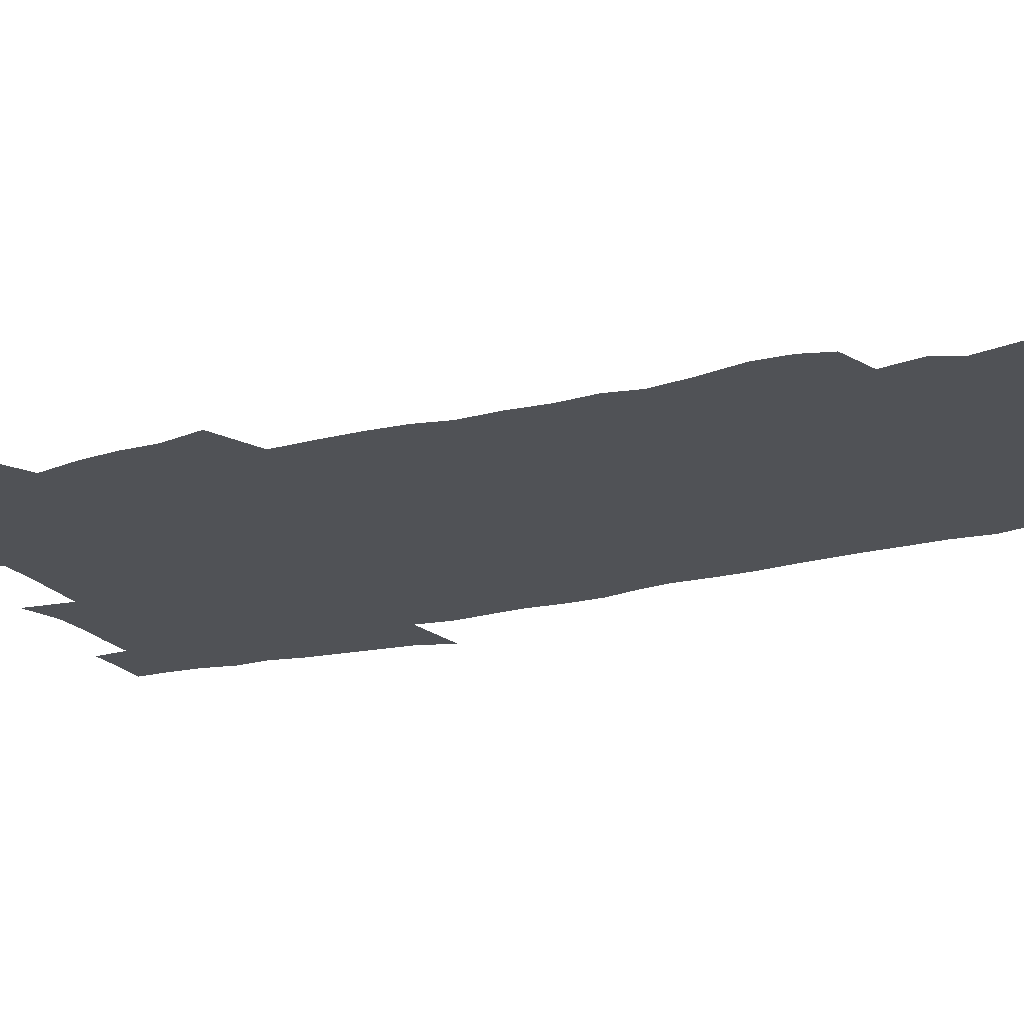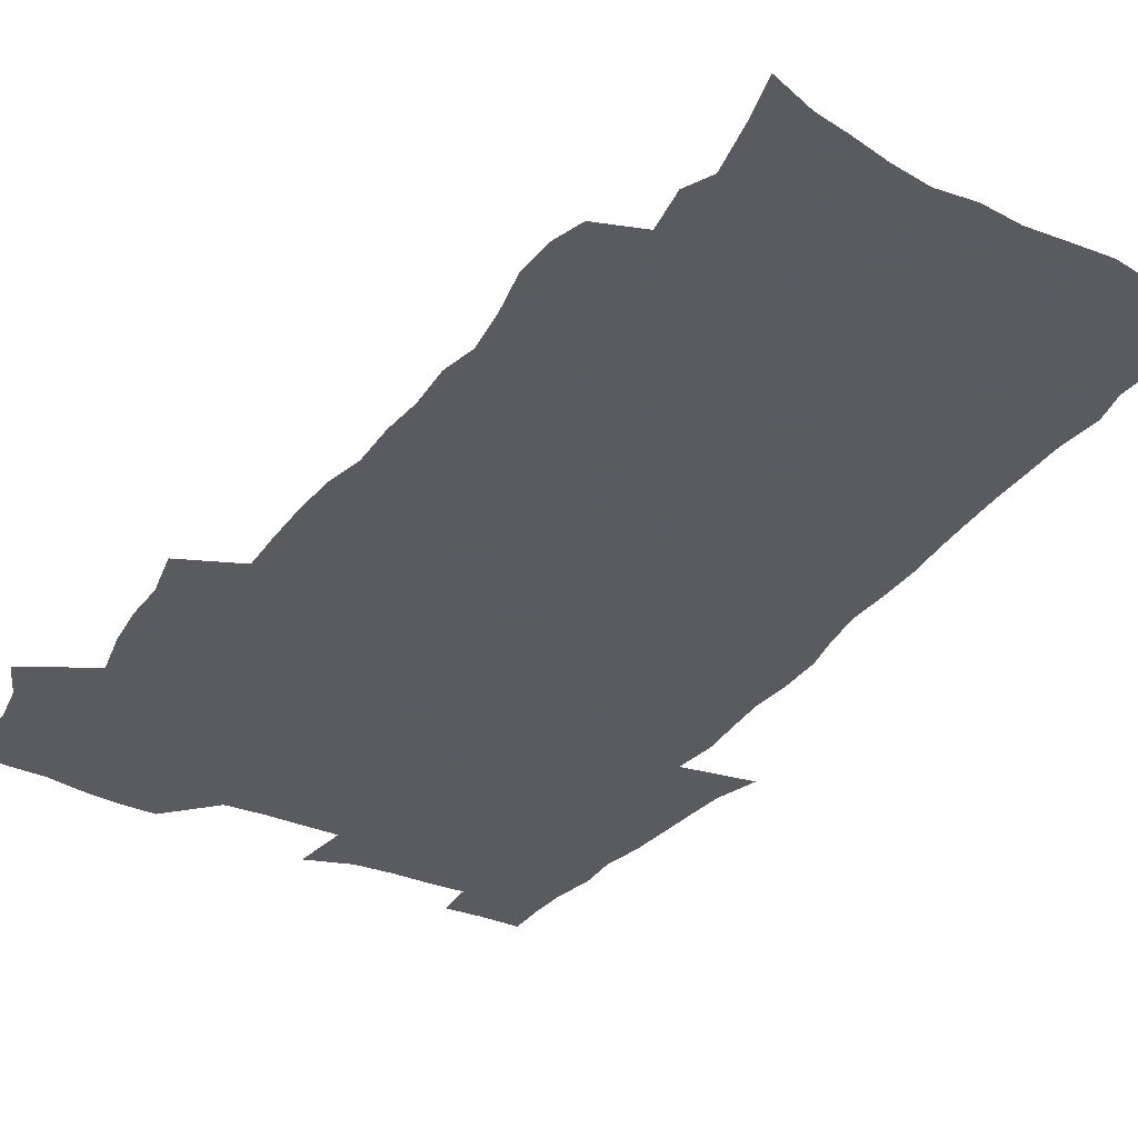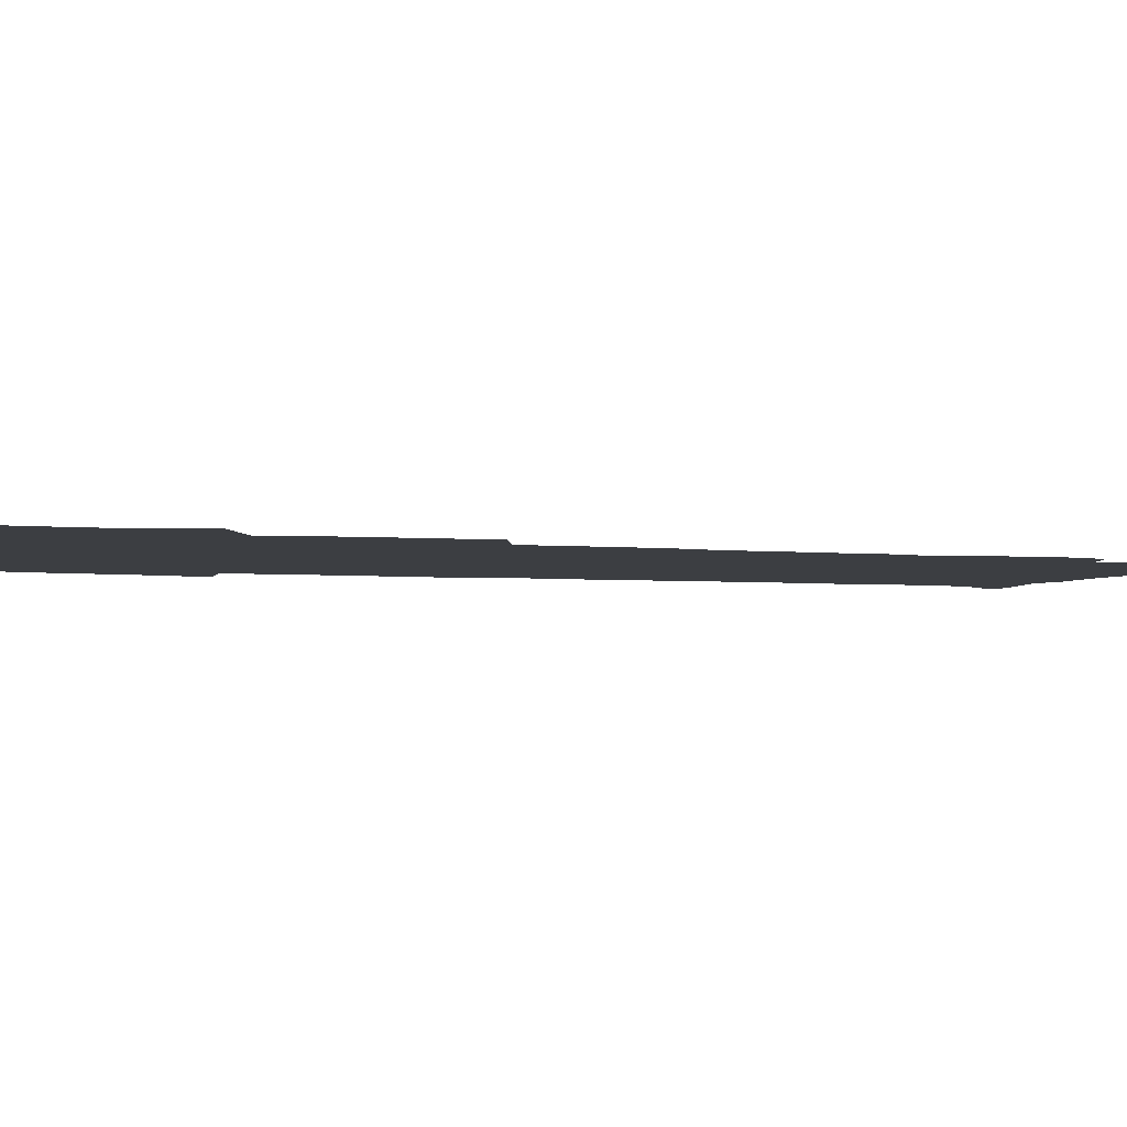
<metadata>
{"format":"obj","ext":"obj","renderer":"f3d","projection":"perspective","resolution":1024,"background":"white","views":[{"elev":-20.7,"azim":-65.8,"up":"+Z"},{"elev":-33.5,"azim":-31.6,"up":"+Z"},{"elev":-3.1,"azim":-111.6,"up":"+Z"}]}
</metadata>
<code>
v 470.1 524.3 0
v 477.4 539.2 0
v 480.2 554 0
v 480.4 568.6 0
v 480.1 583.3 0
v 486.4 439.4 0
v 490.6 458 0
v 490.7 473.8 0
v 492.7 490.7 0
v 496.8 508.8 0
v 497.7 523.5 0
v 496.4 538.6 0
v 497 553.2 0
v 498 567.3 0
v 494.6 585.2 0
v 510.9 234 0
v 507.3 246.4 0
v 506.9 261.3 0
v 511.1 279.9 0
v 513.7 297.7 0
v 511.1 311.2 0
v 512.4 328.7 0
v 511.4 344.4 0
v 512.1 362.3 0
v 509.2 377 0
v 508.5 393.6 0
v 508.8 411 0
v 509.6 428.9 0
v 508.2 444.6 0
v 510 461.5 0
v 508.1 476.2 0
v 510.9 493.2 0
v 512.4 508.8 0
v 513.1 523.6 0
v 511 538.8 0
v 513.9 553.3 0
v 512.2 568.6 0
v 509.8 585.3 0
v 520.4 160.5 0
v 525.4 178.5 0
v 530 199.6 0
v 525.2 210.1 0
v 528.3 227.6 0
v 529.9 244.7 0
v 532.8 262.8 0
v 533.1 278.2 0
v 532.4 292.8 0
v 532.7 308.4 0
v 531.3 322.9 0
v 530.9 338.5 0
v 530.1 353.8 0
v 530 370.1 0
v 529.1 385.6 0
v 527.9 400.9 0
v 527 416.5 0
v 528.2 433.5 0
v 527.2 448.5 0
v 528.1 464.5 0
v 527 479.2 0
v 529.2 495.3 0
v 528.1 509.7 0
v 528.2 524.4 0
v 528.9 539 0
v 528.5 553.7 0
v 526.6 569.9 0
v 524 588.1 0
v 537.6 166.6 0
v 536.8 178.1 0
v 544.8 205.5 0
v 544.4 220 0
v 545.2 235.8 0
v 548 254 0
v 548.6 269.6 0
v 548.7 284.7 0
v 549.1 300.4 0
v 547.8 314.3 0
v 546.9 328.9 0
v 548.8 347 0
v 547.1 360.3 0
v 546.4 375.5 0
v 545.9 390.8 0
v 544.7 405.5 0
v 544.2 420.8 0
v 543.2 435.5 0
v 543.7 451.2 0
v 544.1 466.5 0
v 544.2 481.5 0
v 544.4 496.1 0
v 544.3 510.4 0
v 544.9 524.7 0
v 544.5 538.7 0
v 544.3 552.6 0
v 541.2 570.8 0
v 538.4 589.5 0
v 550.9 169 0
v 555.5 189.4 0
v 559.3 210 0
v 561.2 227.8 0
v 563.1 245.1 0
v 563.4 260.1 0
v 563 274.3 0
v 563.2 289.5 0
v 562.7 303.9 0
v 562.1 318.4 0
v 561.8 333.6 0
v 561.4 347.9 0
v 561.7 364.1 0
v 561.3 379.1 0
v 560.4 393.5 0
v 561 409.6 0
v 560.1 423.8 0
v 559.7 438.5 0
v 559.4 453.3 0
v 559.8 468.3 0
v 560 482.8 0
v 559.7 496.9 0
v 559.7 511 0
v 559.5 525 0
v 559.4 538.9 0
v 558.4 553.2 0
v 556.2 570.2 0
v 553.2 589.5 0
v 565.9 172.4 0
v 570.3 192.5 0
v 574.5 215.9 0
v 575.6 232.2 0
v 576.1 247.4 0
v 576.6 262.7 0
v 576.8 277.9 0
v 576.3 291.8 0
v 576 306.3 0
v 576.1 321.7 0
v 576.1 336.8 0
v 576 351.6 0
v 576.5 367.9 0
v 575.7 381.8 0
v 574.4 395.3 0
v 574.8 410.8 0
v 574.1 424.7 0
v 574.7 440.9 0
v 574.3 454.9 0
v 574.1 469.1 0
v 574.1 483.3 0
v 573.9 497.3 0
v 574.1 511.4 0
v 574.1 525.2 0
v 574 538.9 0
v 572.7 553.9 0
v 570.6 571 0
v 581.4 174.6 0
v 583.2 189.2 0
v 587.1 215.4 0
v 588.8 234.6 0
v 589.4 250.2 0
v 589.2 263.2 0
v 589.6 279.6 0
v 589.3 293.5 0
v 589.3 308.4 0
v 589.6 324.4 0
v 589.4 338.3 0
v 589 351 0
v 589.6 369.3 0
v 589.7 384.2 0
v 588.8 397.6 0
v 588.6 411.8 0
v 587.6 425.1 0
v 588.4 441.4 0
v 588.4 455.7 0
v 588.3 469.8 0
v 588.3 483.9 0
v 588.4 497.9 0
v 588.5 511.8 0
v 588.1 525.6 0
v 587.9 539.2 0
v 587.1 553.9 0
v 585.9 569.8 0
v 595.8 172.9 0
v 598.6 194.6 0
v 600.4 216 0
v 601.5 235.3 0
v 601.8 250.6 0
v 601.7 263.7 0
v 602.3 280.6 0
v 602.2 294.6 0
v 602.3 310.1 0
v 602.3 324.1 0
v 602.4 338.4 0
v 602.7 353.7 0
v 602.6 368.5 0
v 602.6 385 0
v 602.5 398.6 0
v 602.3 412.9 0
v 602.1 427 0
v 602.2 441.5 0
v 602.4 456.5 0
v 602.5 470.6 0
v 602.3 484.3 0
v 602.5 498.4 0
v 602.6 512.2 0
v 602.3 525.8 0
v 601.8 540 0
v 601.4 554.2 0
v 600.5 569.6 0
v 611.4 174.4 0
v 612.9 197.4 0
v 613.5 215 0
v 614.1 234.5 0
v 614.4 251.1 0
v 614.6 265.5 0
v 615.1 279.6 0
v 615.2 295.7 0
v 615.1 310.2 0
v 615.1 325.3 0
v 615.4 337.4 0
v 615.9 355.5 0
v 615.9 369.7 0
v 616.1 383.7 0
v 615.9 398.9 0
v 615.9 412.8 0
v 616 427.8 0
v 616 441.5 0
v 616 456.9 0
v 616.2 470.6 0
v 616.2 484.4 0
v 616.3 498.4 0
v 616.2 512.3 0
v 616.2 526 0
v 616.1 539.6 0
v 615.7 554.3 0
v 615.2 569.3 0
v 612.8 592.5 0
v 626.6 173.2 0
v 626.8 197.2 0
v 626.8 216.8 0
v 627 233.3 0
v 627.2 248.9 0
v 627.3 263.8 0
v 628.3 277.5 0
v 627.8 295.9 0
v 627.9 310.3 0
v 628.4 324.2 0
v 628.8 340.5 0
v 628.9 355.4 0
v 629.1 369.6 0
v 629.4 383.6 0
v 629.4 398.6 0
v 629.6 412.8 0
v 629.9 426.9 0
v 629.9 441.7 0
v 630 456.1 0
v 629.9 470.4 0
v 629.9 484.3 0
v 630.5 498 0
v 630 512.4 0
v 630.2 526.1 0
v 630.1 540 0
v 630.1 554.3 0
v 629.8 570.1 0
v 630.5 586 0
v 641.7 172.2 0
v 641 194.6 0
v 640 215.7 0
v 639.8 232.7 0
v 640.5 246.4 0
v 641.4 259.6 0
v 641.1 277.2 0
v 641.2 292.8 0
v 640.9 308.7 0
v 641.8 322.1 0
v 641.7 339.3 0
v 642.1 353.9 0
v 642.3 368.5 0
v 642.9 382.6 0
v 643.5 396.9 0
v 643.6 411.7 0
v 643.7 426.5 0
v 644.1 440.7 0
v 644.2 455.2 0
v 644.2 469.7 0
v 644.5 483.8 0
v 644.5 498 0
v 644.9 511.9 0
v 644.3 526.3 0
v 644.3 540.2 0
v 644.5 554.6 0
v 644.7 570.4 0
v 645.6 584.7 0
v 656.3 174.8 0
v 655.3 192.7 0
v 653.6 213 0
v 653.3 229.5 0
v 653.8 244.4 0
v 653.8 260.4 0
v 654.8 274.1 0
v 654.3 290.7 0
v 654.9 305.3 0
v 654.8 321.5 0
v 655.8 335.6 0
v 656.4 350.3 0
v 656.5 365.6 0
v 656.5 381 0
v 657.8 394.9 0
v 658 409.9 0
v 658.1 424.9 0
v 658.5 439.5 0
v 658.6 454.2 0
v 659 468.6 0
v 659.1 483.1 0
v 658.5 497.8 0
v 659 511.8 0
v 658.9 526.1 0
v 659.1 540.3 0
v 659.1 554.7 0
v 659.6 569.4 0
v 660.3 584.5 0
v 671.8 171.1 0
v 671.3 186.9 0
v 669 207 0
v 668.2 224.1 0
v 668.5 239.5 0
v 668.4 255.2 0
v 668.7 270.3 0
v 668.5 286.3 0
v 669 301.4 0
v 668.8 317.5 0
v 669.8 332.1 0
v 670.6 346.9 0
v 670.9 362.4 0
v 672.4 376.6 0
v 674.8 390.4 0
v 673.7 406.9 0
v 674.6 421.7 0
v 674 437.3 0
v 674.9 451.9 0
v 674.9 466.9 0
v 675.2 481.6 0
v 674.8 496.6 0
v 673.7 511.4 0
v 674.7 525.6 0
v 673.2 540.6 0
v 673.6 554.4 0
v 674 568.3 0
v 675 583.6 0
v 676 598.5 0
v 687.8 166.9 0
v 684.9 186.4 0
v 683.5 203 0
v 682.7 219.4 0
v 685.5 231.8 0
v 684 249 0
v 684.4 263.8 0
v 684.6 279.3 0
v 685.4 294.2 0
v 686.3 309.3 0
v 687.8 324 0
v 688 339.8 0
v 687.6 356.4 0
v 689.6 370.9 0
v 692.6 385 0
v 693 400.9 0
v 691.9 417.7 0
v 692.9 433 0
v 694.1 448.2 0
v 692.2 464.6 0
v 693.4 479.3 0
v 694.4 494 0
v 691.6 509.8 0
v 691.8 524.5 0
v 689.8 539.7 0
v 688.9 554.1 0
v 688.4 568.2 0
v 689.8 582.6 0
v 690.9 597.5 0
v 702 166.1 0
v 720.5 459.4 0
v 715.6 476.2 0
v 714.3 491.6 0
v 713.1 506.9 0
v 711.8 522.2 0
v 709 538 0
v 709.8 552.8 0
v 707 568.1 0
v 706.2 582.8 0
v 706.5 597.4 0
f 10 11 1
f 1 11 2
f 11 12 2
f 2 12 3
f 12 13 3
f 3 13 4
f 13 14 4
f 4 14 5
f 14 15 5
f 28 29 6
f 6 29 7
f 29 30 7
f 7 30 8
f 30 31 8
f 8 31 9
f 31 32 9
f 9 32 10
f 32 33 10
f 10 33 11
f 33 34 11
f 11 34 12
f 34 35 12
f 12 35 13
f 35 36 13
f 13 36 14
f 36 37 14
f 14 37 15
f 37 38 15
f 43 44 16
f 16 44 17
f 44 45 17
f 17 45 18
f 45 46 18
f 18 46 19
f 46 47 19
f 19 47 20
f 47 48 20
f 20 48 21
f 48 49 21
f 21 49 22
f 49 50 22
f 22 50 23
f 50 51 23
f 23 51 24
f 51 52 24
f 24 52 25
f 52 53 25
f 25 53 26
f 53 54 26
f 26 54 27
f 54 55 27
f 27 55 28
f 55 56 28
f 28 56 29
f 56 57 29
f 29 57 30
f 57 58 30
f 30 58 31
f 58 59 31
f 31 59 32
f 59 60 32
f 32 60 33
f 60 61 33
f 33 61 34
f 61 62 34
f 34 62 35
f 62 63 35
f 35 63 36
f 63 64 36
f 36 64 37
f 64 65 37
f 37 65 38
f 65 66 38
f 39 67 40
f 67 68 40
f 40 68 41
f 68 69 41
f 41 69 42
f 69 70 42
f 42 70 43
f 70 71 43
f 43 71 44
f 71 72 44
f 44 72 45
f 72 73 45
f 45 73 46
f 73 74 46
f 46 74 47
f 74 75 47
f 47 75 48
f 75 76 48
f 48 76 49
f 76 77 49
f 49 77 50
f 77 78 50
f 50 78 51
f 78 79 51
f 51 79 52
f 79 80 52
f 52 80 53
f 80 81 53
f 53 81 54
f 81 82 54
f 54 82 55
f 82 83 55
f 55 83 56
f 83 84 56
f 56 84 57
f 84 85 57
f 57 85 58
f 85 86 58
f 58 86 59
f 86 87 59
f 59 87 60
f 87 88 60
f 60 88 61
f 88 89 61
f 61 89 62
f 89 90 62
f 62 90 63
f 90 91 63
f 63 91 64
f 91 92 64
f 64 92 65
f 92 93 65
f 65 93 66
f 93 94 66
f 67 95 68
f 95 96 68
f 68 96 69
f 96 97 69
f 69 97 70
f 97 98 70
f 70 98 71
f 98 99 71
f 71 99 72
f 99 100 72
f 72 100 73
f 100 101 73
f 73 101 74
f 101 102 74
f 74 102 75
f 102 103 75
f 75 103 76
f 103 104 76
f 76 104 77
f 104 105 77
f 77 105 78
f 105 106 78
f 78 106 79
f 106 107 79
f 79 107 80
f 107 108 80
f 80 108 81
f 108 109 81
f 81 109 82
f 109 110 82
f 82 110 83
f 110 111 83
f 83 111 84
f 111 112 84
f 84 112 85
f 112 113 85
f 85 113 86
f 113 114 86
f 86 114 87
f 114 115 87
f 87 115 88
f 115 116 88
f 88 116 89
f 116 117 89
f 89 117 90
f 117 118 90
f 90 118 91
f 118 119 91
f 91 119 92
f 119 120 92
f 92 120 93
f 120 121 93
f 93 121 94
f 121 122 94
f 95 123 96
f 123 124 96
f 96 124 97
f 124 125 97
f 97 125 98
f 125 126 98
f 98 126 99
f 126 127 99
f 99 127 100
f 127 128 100
f 100 128 101
f 128 129 101
f 101 129 102
f 129 130 102
f 102 130 103
f 130 131 103
f 103 131 104
f 131 132 104
f 104 132 105
f 132 133 105
f 105 133 106
f 133 134 106
f 106 134 107
f 134 135 107
f 107 135 108
f 135 136 108
f 108 136 109
f 136 137 109
f 109 137 110
f 137 138 110
f 110 138 111
f 138 139 111
f 111 139 112
f 139 140 112
f 112 140 113
f 140 141 113
f 113 141 114
f 141 142 114
f 114 142 115
f 142 143 115
f 115 143 116
f 143 144 116
f 116 144 117
f 144 145 117
f 117 145 118
f 145 146 118
f 118 146 119
f 146 147 119
f 119 147 120
f 147 148 120
f 120 148 121
f 148 149 121
f 121 149 122
f 123 150 124
f 150 151 124
f 124 151 125
f 151 152 125
f 125 152 126
f 152 153 126
f 126 153 127
f 153 154 127
f 127 154 128
f 154 155 128
f 128 155 129
f 155 156 129
f 129 156 130
f 156 157 130
f 130 157 131
f 157 158 131
f 131 158 132
f 158 159 132
f 132 159 133
f 159 160 133
f 133 160 134
f 160 161 134
f 134 161 135
f 161 162 135
f 135 162 136
f 162 163 136
f 136 163 137
f 163 164 137
f 137 164 138
f 164 165 138
f 138 165 139
f 165 166 139
f 139 166 140
f 166 167 140
f 140 167 141
f 167 168 141
f 141 168 142
f 168 169 142
f 142 169 143
f 169 170 143
f 143 170 144
f 170 171 144
f 144 171 145
f 171 172 145
f 145 172 146
f 172 173 146
f 146 173 147
f 173 174 147
f 147 174 148
f 174 175 148
f 148 175 149
f 175 176 149
f 150 177 151
f 177 178 151
f 151 178 152
f 178 179 152
f 152 179 153
f 179 180 153
f 153 180 154
f 180 181 154
f 154 181 155
f 181 182 155
f 155 182 156
f 182 183 156
f 156 183 157
f 183 184 157
f 157 184 158
f 184 185 158
f 158 185 159
f 185 186 159
f 159 186 160
f 186 187 160
f 160 187 161
f 187 188 161
f 161 188 162
f 188 189 162
f 162 189 163
f 189 190 163
f 163 190 164
f 190 191 164
f 164 191 165
f 191 192 165
f 165 192 166
f 192 193 166
f 166 193 167
f 193 194 167
f 167 194 168
f 194 195 168
f 168 195 169
f 195 196 169
f 169 196 170
f 196 197 170
f 170 197 171
f 197 198 171
f 171 198 172
f 198 199 172
f 172 199 173
f 199 200 173
f 173 200 174
f 200 201 174
f 174 201 175
f 201 202 175
f 175 202 176
f 202 203 176
f 177 204 178
f 204 205 178
f 178 205 179
f 205 206 179
f 179 206 180
f 206 207 180
f 180 207 181
f 207 208 181
f 181 208 182
f 208 209 182
f 182 209 183
f 209 210 183
f 183 210 184
f 210 211 184
f 184 211 185
f 211 212 185
f 185 212 186
f 212 213 186
f 186 213 187
f 213 214 187
f 187 214 188
f 214 215 188
f 188 215 189
f 215 216 189
f 189 216 190
f 216 217 190
f 190 217 191
f 217 218 191
f 191 218 192
f 218 219 192
f 192 219 193
f 219 220 193
f 193 220 194
f 220 221 194
f 194 221 195
f 221 222 195
f 195 222 196
f 222 223 196
f 196 223 197
f 223 224 197
f 197 224 198
f 224 225 198
f 198 225 199
f 225 226 199
f 199 226 200
f 226 227 200
f 200 227 201
f 227 228 201
f 201 228 202
f 228 229 202
f 202 229 203
f 229 230 203
f 204 232 205
f 232 233 205
f 205 233 206
f 233 234 206
f 206 234 207
f 234 235 207
f 207 235 208
f 235 236 208
f 208 236 209
f 236 237 209
f 209 237 210
f 237 238 210
f 210 238 211
f 238 239 211
f 211 239 212
f 239 240 212
f 212 240 213
f 240 241 213
f 213 241 214
f 241 242 214
f 214 242 215
f 242 243 215
f 215 243 216
f 243 244 216
f 216 244 217
f 244 245 217
f 217 245 218
f 245 246 218
f 218 246 219
f 246 247 219
f 219 247 220
f 247 248 220
f 220 248 221
f 248 249 221
f 221 249 222
f 249 250 222
f 222 250 223
f 250 251 223
f 223 251 224
f 251 252 224
f 224 252 225
f 252 253 225
f 225 253 226
f 253 254 226
f 226 254 227
f 254 255 227
f 227 255 228
f 255 256 228
f 228 256 229
f 256 257 229
f 229 257 230
f 257 258 230
f 230 258 231
f 258 259 231
f 232 260 233
f 260 261 233
f 233 261 234
f 261 262 234
f 234 262 235
f 262 263 235
f 235 263 236
f 263 264 236
f 236 264 237
f 264 265 237
f 237 265 238
f 265 266 238
f 238 266 239
f 266 267 239
f 239 267 240
f 267 268 240
f 240 268 241
f 268 269 241
f 241 269 242
f 269 270 242
f 242 270 243
f 270 271 243
f 243 271 244
f 271 272 244
f 244 272 245
f 272 273 245
f 245 273 246
f 273 274 246
f 246 274 247
f 274 275 247
f 247 275 248
f 275 276 248
f 248 276 249
f 276 277 249
f 249 277 250
f 277 278 250
f 250 278 251
f 278 279 251
f 251 279 252
f 279 280 252
f 252 280 253
f 280 281 253
f 253 281 254
f 281 282 254
f 254 282 255
f 282 283 255
f 255 283 256
f 283 284 256
f 256 284 257
f 284 285 257
f 257 285 258
f 285 286 258
f 258 286 259
f 286 287 259
f 260 288 261
f 288 289 261
f 261 289 262
f 289 290 262
f 262 290 263
f 290 291 263
f 263 291 264
f 291 292 264
f 264 292 265
f 292 293 265
f 265 293 266
f 293 294 266
f 266 294 267
f 294 295 267
f 267 295 268
f 295 296 268
f 268 296 269
f 296 297 269
f 269 297 270
f 297 298 270
f 270 298 271
f 298 299 271
f 271 299 272
f 299 300 272
f 272 300 273
f 300 301 273
f 273 301 274
f 301 302 274
f 274 302 275
f 302 303 275
f 275 303 276
f 303 304 276
f 276 304 277
f 304 305 277
f 277 305 278
f 305 306 278
f 278 306 279
f 306 307 279
f 279 307 280
f 307 308 280
f 280 308 281
f 308 309 281
f 281 309 282
f 309 310 282
f 282 310 283
f 310 311 283
f 283 311 284
f 311 312 284
f 284 312 285
f 312 313 285
f 285 313 286
f 313 314 286
f 286 314 287
f 314 315 287
f 288 316 289
f 316 317 289
f 289 317 290
f 317 318 290
f 290 318 291
f 318 319 291
f 291 319 292
f 319 320 292
f 292 320 293
f 320 321 293
f 293 321 294
f 321 322 294
f 294 322 295
f 322 323 295
f 295 323 296
f 323 324 296
f 296 324 297
f 324 325 297
f 297 325 298
f 325 326 298
f 298 326 299
f 326 327 299
f 299 327 300
f 327 328 300
f 300 328 301
f 328 329 301
f 301 329 302
f 329 330 302
f 302 330 303
f 330 331 303
f 303 331 304
f 331 332 304
f 304 332 305
f 332 333 305
f 305 333 306
f 333 334 306
f 306 334 307
f 334 335 307
f 307 335 308
f 335 336 308
f 308 336 309
f 336 337 309
f 309 337 310
f 337 338 310
f 310 338 311
f 338 339 311
f 311 339 312
f 339 340 312
f 312 340 313
f 340 341 313
f 313 341 314
f 341 342 314
f 314 342 315
f 342 343 315
f 316 345 317
f 345 346 317
f 317 346 318
f 346 347 318
f 318 347 319
f 347 348 319
f 319 348 320
f 348 349 320
f 320 349 321
f 349 350 321
f 321 350 322
f 350 351 322
f 322 351 323
f 351 352 323
f 323 352 324
f 352 353 324
f 324 353 325
f 353 354 325
f 325 354 326
f 354 355 326
f 326 355 327
f 355 356 327
f 327 356 328
f 356 357 328
f 328 357 329
f 357 358 329
f 329 358 330
f 358 359 330
f 330 359 331
f 359 360 331
f 331 360 332
f 360 361 332
f 332 361 333
f 361 362 333
f 333 362 334
f 362 363 334
f 334 363 335
f 363 364 335
f 335 364 336
f 364 365 336
f 336 365 337
f 365 366 337
f 337 366 338
f 366 367 338
f 338 367 339
f 367 368 339
f 339 368 340
f 368 369 340
f 340 369 341
f 369 370 341
f 341 370 342
f 370 371 342
f 342 371 343
f 371 372 343
f 343 372 344
f 372 373 344
f 345 374 346
f 364 375 365
f 375 376 365
f 365 376 366
f 376 377 366
f 366 377 367
f 377 378 367
f 367 378 368
f 378 379 368
f 368 379 369
f 379 380 369
f 369 380 370
f 380 381 370
f 370 381 371
f 381 382 371
f 371 382 372
f 382 383 372
f 372 383 373
f 383 384 373

</code>
